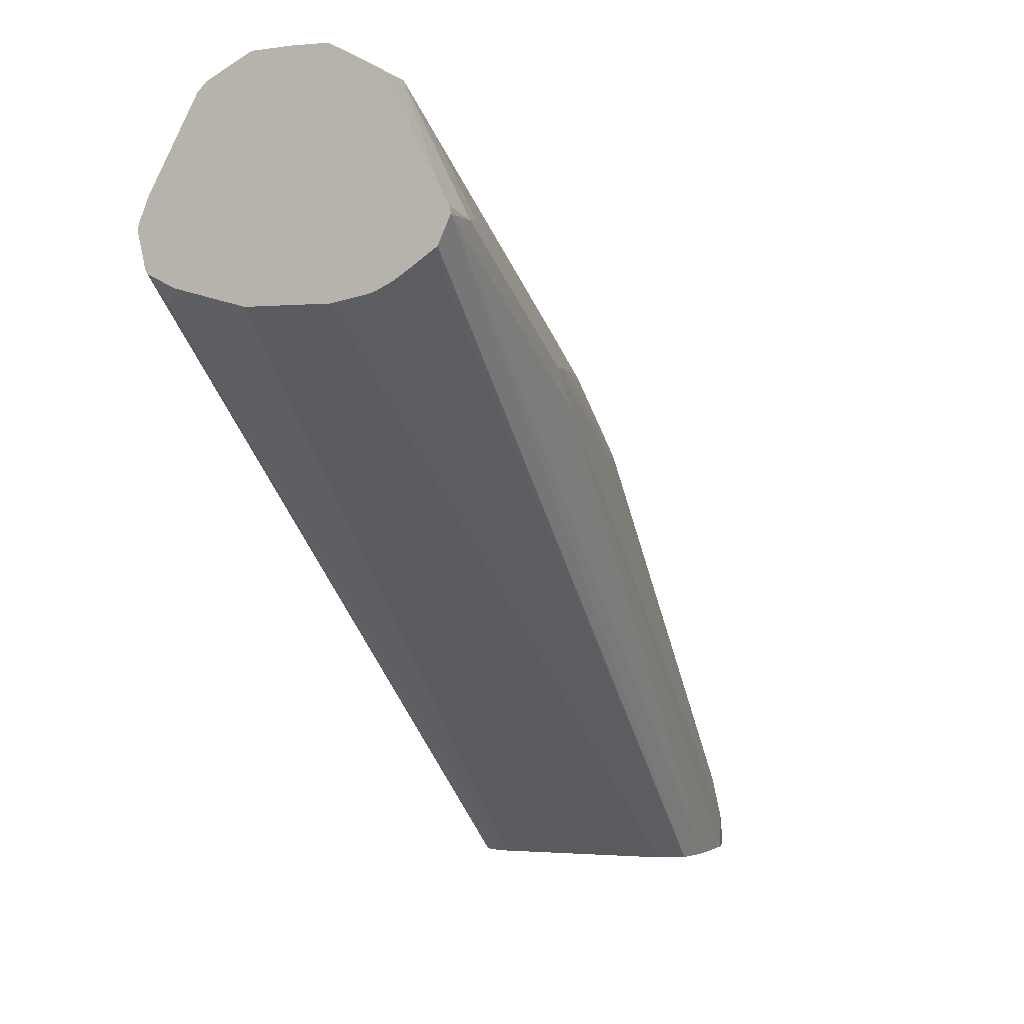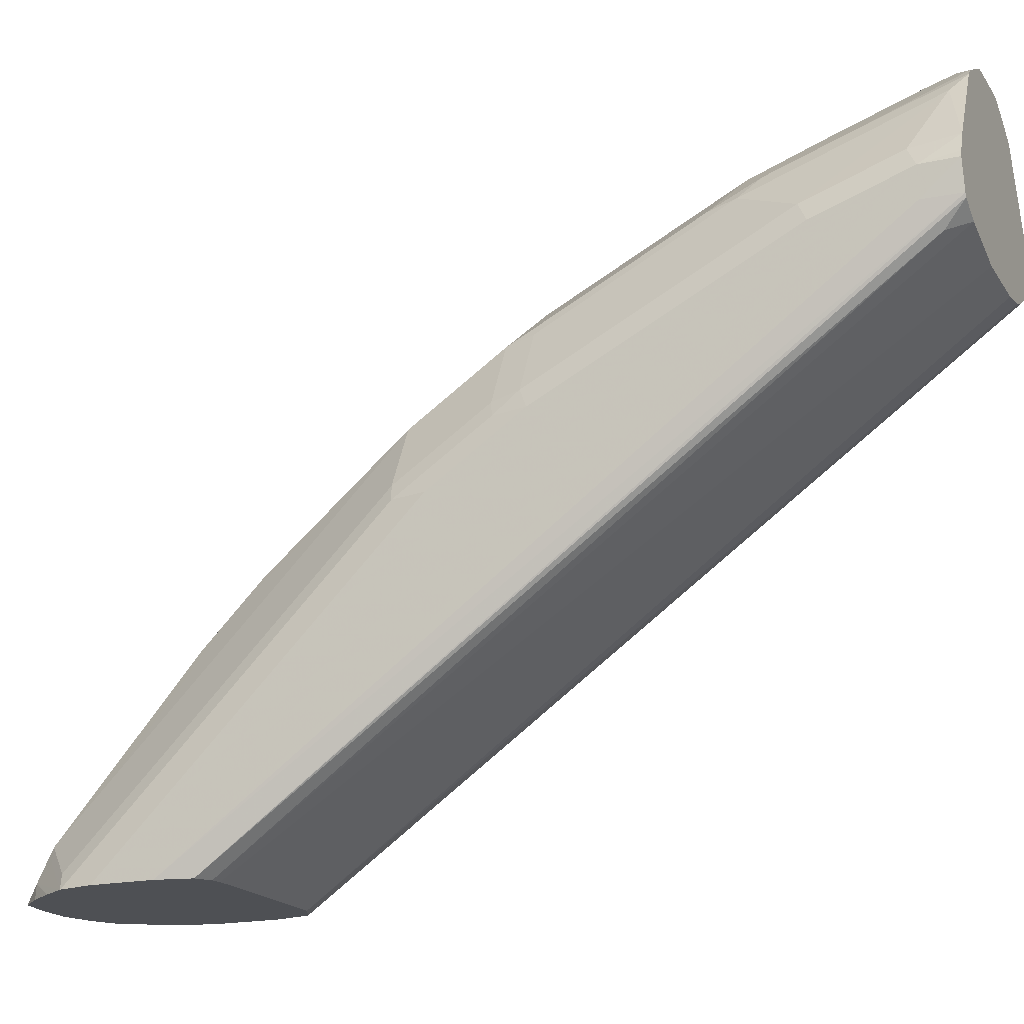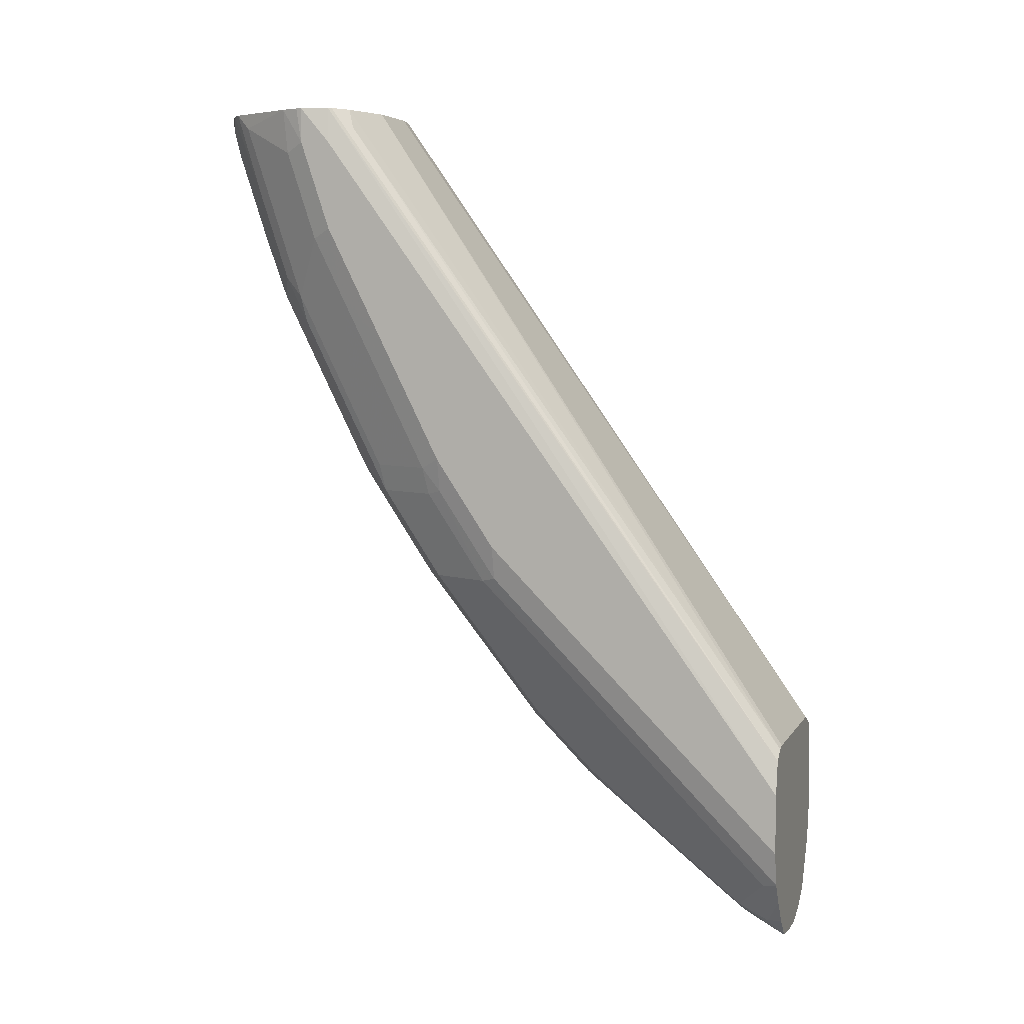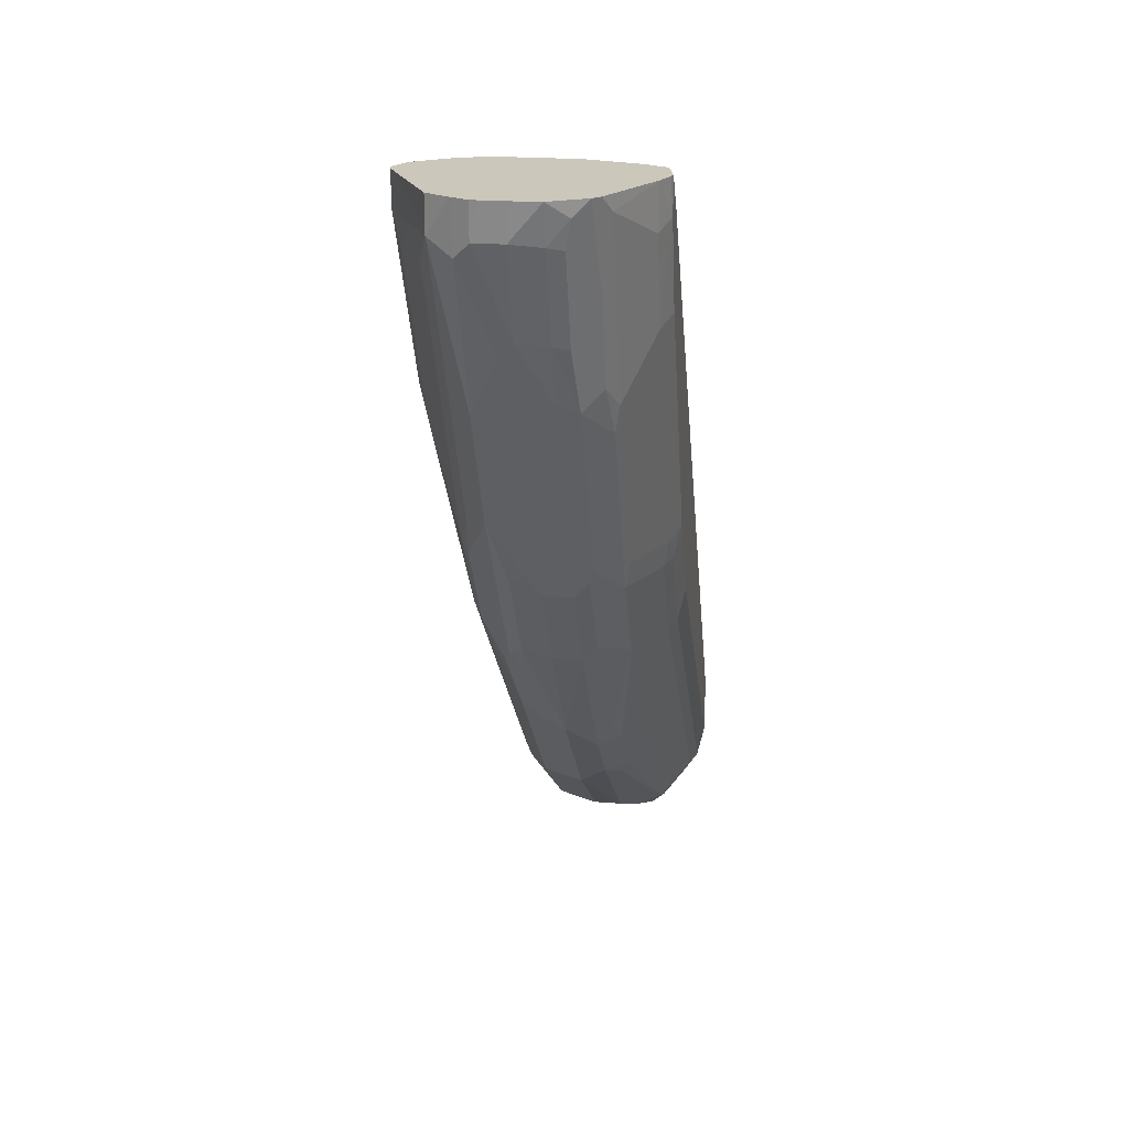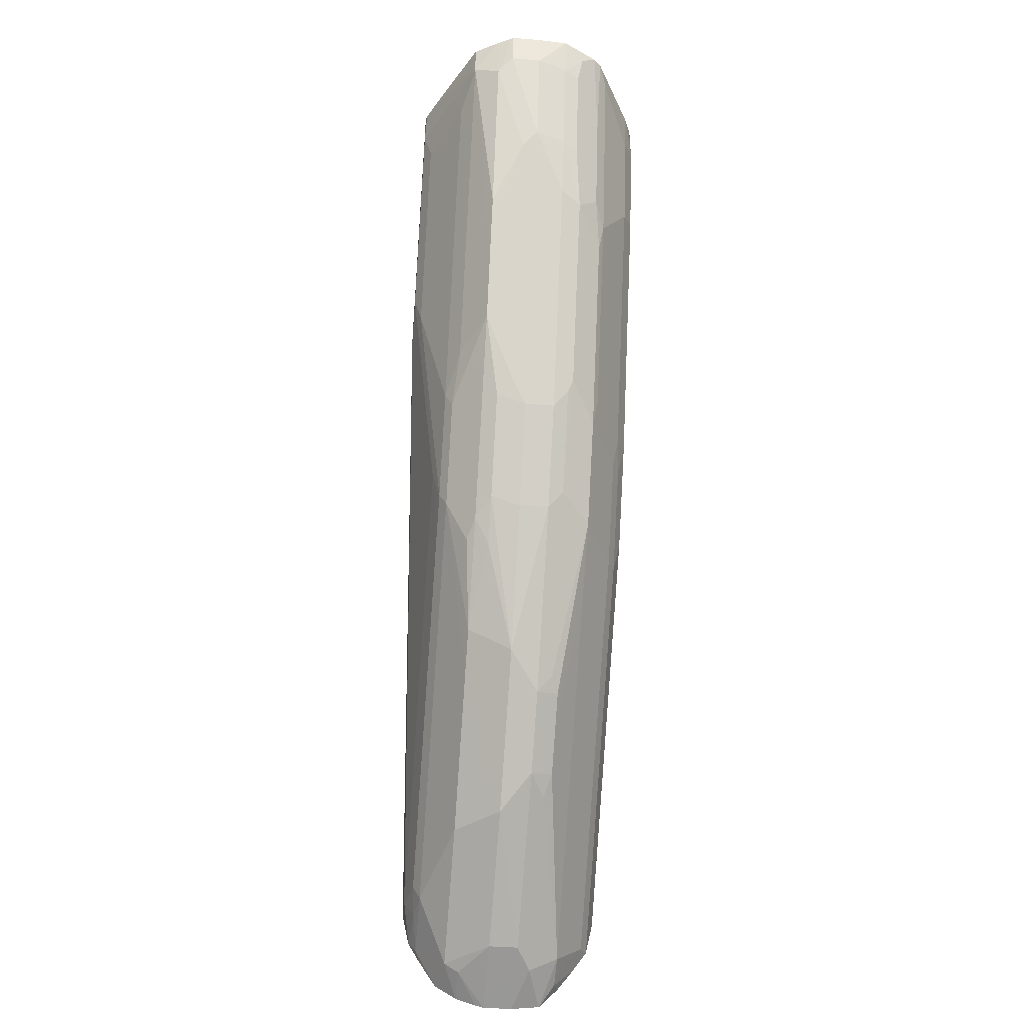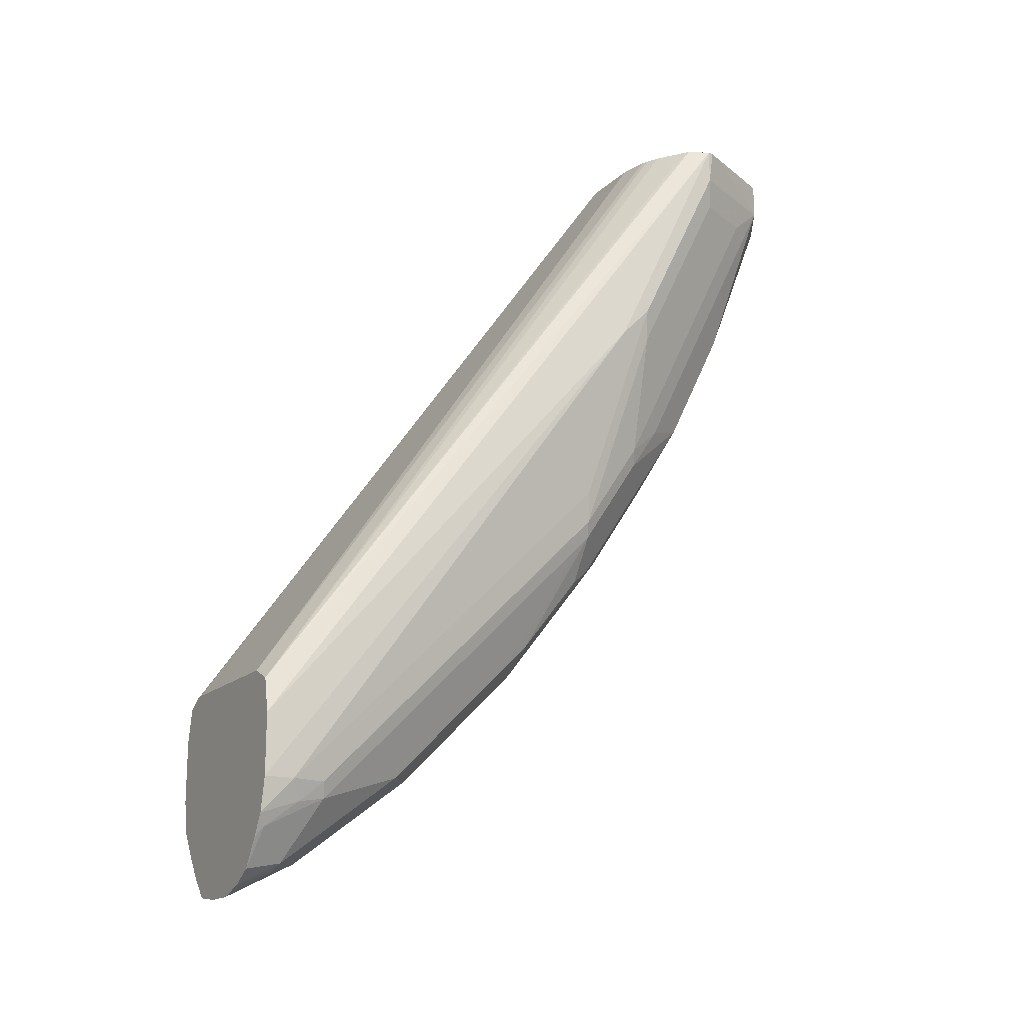
<metadata>
{"format":"obj","ext":"obj","renderer":"f3d","projection":"perspective","resolution":1024,"background":"white","views":[{"elev":-1.0,"azim":-159.1,"up":"+Z"},{"elev":-18.8,"azim":113.6,"up":"+Z"},{"elev":5.6,"azim":107.8,"up":"+Y"},{"elev":21.6,"azim":8.4,"up":"+Y"},{"elev":-41.8,"azim":-5.6,"up":"+Y"},{"elev":-16.4,"azim":-119.6,"up":"+Y"}]}
</metadata>
<code>
v 0.01759 0.03813 0.7052
v 0.03519 0.03813 0.7044
v 0.004491 0.03813 0.7052
v 0.01759 0.01754 0.7037
v 0.05577 0.03813 0.6934
v 0.03519 0.01537 0.6993
v 0.04691 0.02929 0.6978
v 1.378e-05 0.03813 0.7048
v 1.378e-05 0.01754 0.7037
v 0.01759 -0.03522 0.6861
v 0.06007 0.03813 0.6891
v 0.04397 0.01315 0.6949
v 0.04397 -0.03961 0.6773
v 0.04691 -0.07624 0.6626
v 0.05863 -0.06454 0.6568
v 0.05863 -0.01178 0.6744
v 0.03519 -0.03739 0.6817
v -0.009726 0.03813 0.6999
v -0.008789 0.008759 0.6993
v 0.008803 -0.04401 0.6817
v 1.378e-05 -0.07042 0.6685
v 0.03519 -0.07042 0.6685
v 0.0645 0.02929 0.6802
v 0.0827 0.03813 0.6475
v 0.04397 -0.154 0.6245
v 0.04691 -0.1818 0.6099
v 0.06157 -0.1276 0.6245
v 0.06157 -0.09238 0.6421
v 0.0645 -0.07624 0.645
v -0.02345 0.03813 0.692
v -0.02345 0.01754 0.692
v -0.008789 -0.0792 0.6641
v -0.008789 -0.1144 0.6465
v 0.03519 -0.1877 0.6099
v 0.08209 -0.0411 0.6274
v 0.08209 0.01172 0.645
v 0.08709 0.03813 0.6367
v 0.08795 0.01754 0.6333
v 0.03519 -0.1994 0.604
v 0.04397 -0.1891 0.6069
v 0.04397 -0.2419 0.5717
v 0.05278 -0.2463 0.563
v 0.06157 -0.198 0.5893
v 0.0645 -0.1466 0.6099
v -0.03593 0.03813 0.6681
v -0.04716 0.03813 0.6464
v -0.03519 0.01754 0.6685
v -0.03078 -2.754e-05 0.6707
v -0.03078 -0.07042 0.6355
v -0.02345 -0.08799 0.6392
v -0.02345 -0.1584 0.604
v -0.008789 -0.1495 0.6289
v 0.01759 -0.1877 0.6099
v 0.08795 -0.03522 0.6157
v 0.08209 -0.07624 0.6099
v 0.08795 0.03813 0.6333
v 0.01759 -0.1994 0.604
v 0.03519 -0.2522 0.5688
v 0.03519 -0.3401 0.4985
v 0.04397 -0.3299 0.5014
v 0.06157 -0.2507 0.5541
v 0.07916 -0.198 0.5541
v 0.0645 -0.1818 0.5923
v 0.07916 -0.2507 0.519
v -0.05202 0.03813 0.6367
v -0.05276 0.01754 0.6333
v -0.04837 -2.754e-05 0.6355
v -0.04837 -0.07042 0.6003
v -0.03078 -0.1759 0.5827
v -0.02638 -0.1847 0.5849
v -0.01318 -0.1584 0.6179
v -0.008789 -0.2024 0.5937
v 1.378e-05 -0.2463 0.5696
v 1.378e-05 -0.1935 0.6047
v 0.008803 -0.1847 0.6113
v 0.08795 -0.1056 0.5806
v 0.08209 -0.1818 0.5571
v 0.08431 0.03813 0.6169
v 0.08795 0.01754 0.6157
v 0.01759 -0.2522 0.5688
v 0.01759 -0.3225 0.5161
v 0.04837 -0.3364 0.4926
v 0.01759 -0.3401 0.4985
v 0.01759 -0.3929 0.4457
v 0.03519 -0.3753 0.4633
v 0.04837 -0.354 0.475
v 0.06157 -0.2859 0.519
v 0.08355 -0.1957 0.5454
v 0.07916 -0.3386 0.4311
v 0.08355 -0.3013 0.4574
v 0.08355 -0.2661 0.4926
v 0.08355 -0.2485 0.5102
v -0.05276 0.03813 0.6333
v -0.05276 -0.08799 0.5806
v -0.04837 -0.1056 0.5827
v -0.03078 -0.2287 0.5475
v -0.02638 -0.2375 0.5497
v -0.008789 -0.2551 0.5586
v 1.378e-05 -0.2697 0.5512
v 0.08795 -0.1759 0.5454
v 0.08331 0.03813 0.6149
v 0.08795 -0.3692 0.3345
v 0.08411 -0.3518 0.3345
v 0.08355 -0.3494 0.3345
v -0.008789 -0.3255 0.497
v -0.008789 -0.3078 0.5146
v -0.008789 -0.3782 0.4442
v -0.008789 -0.3958 0.4266
v -0.008789 -0.4486 0.3563
v 0.01759 -0.4456 0.3753
v 0.03519 -0.4456 0.3753
v 0.04837 -0.3716 0.4574
v 0.04397 -0.3826 0.4486
v 0.06157 -0.409 0.3959
v 0.06157 -0.3738 0.4311
v 0.07916 -0.409 0.3607
v 0.08355 -0.3892 0.3695
v 0.08795 -0.2815 0.4574
v 0.08795 -0.2463 0.4926
v 0.08795 -0.2287 0.5102
v -0.05276 -0.1056 0.563
v -0.0471 0.03813 0.6208
v -0.03078 -0.3494 0.3345
v -0.03085 -0.3496 0.3345
v -0.03519 -0.3692 0.3345
v -0.03519 -0.387 0.3695
v -0.03519 -0.2815 0.475
v -0.03519 -0.2111 0.5454
v -0.03078 -0.2463 0.53
v -0.03078 -0.2815 0.4948
v -0.02638 -0.2903 0.497
v -0.01318 -0.2639 0.5475
v 0.07916 0.02638 0.6025
v 0.07037 0.03813 0.6084
v 0.08795 -0.4044 0.3345
v 0.07559 -0.3442 0.3345
v -0.02638 -0.3782 0.4091
v -0.02638 -0.4134 0.3739
v -0.02638 -0.431 0.3387
v -0.01313 -0.4529 0.3345
v -0.003527 -0.4587 0.3345
v 1.378e-05 -0.4608 0.3345
v 1.378e-05 -0.453 0.3541
v 0.01759 -0.4574 0.3519
v 0.04397 -0.453 0.3607
v 0.06157 -0.4442 0.3607
v 0.07916 -0.4266 0.3431
v 0.08344 -0.4245 0.3345
v 0.08355 -0.4242 0.3345
v 0.08795 -0.3694 0.3695
v -0.03519 -0.4046 0.3345
v -0.03519 -0.4046 0.3519
v -0.03519 0.03813 0.6125
v -0.04397 0.02199 0.6069
v -0.01758 -0.3429 0.3345
v -0.02826 0.03813 0.6079
v -0.02076 0.03813 0.6041
v -0.03078 -0.3694 0.4068
v -0.03078 -0.3342 0.442
v 0.03817 0.03813 0.5996
v 0.07037 -0.3429 0.3345
v -0.03078 -0.4046 0.3716
v -0.02932 -0.4163 0.3577
v -0.03078 -0.4242 0.3345
v -0.02361 -0.4366 0.3345
v 0.01277 -0.4649 0.3345
v 0.01759 -0.4661 0.3345
v 0.03519 -0.4574 0.3519
v 0.03519 -0.4661 0.3345
v 0.05206 -0.464 0.3345
v 0.05278 -0.4638 0.3345
v 0.05301 -0.4637 0.3345
v 0.06157 -0.453 0.3431
v 0.06596 -0.442 0.3519
v 0.07488 -0.4373 0.3345
v -0.01695 0.03813 0.6028
v -0.01612 0.03813 0.6027
v 1.378e-05 0.03813 0.5996
v 0.06442 -0.4516 0.3345
v 0.07464 -0.4377 0.3345
f 96 129 97
f 97 129 130
f 94 126 127
f 96 128 129
f 95 128 96
f 94 128 95
f 94 127 128
f 97 130 131
f 93 124 125
f 94 121 152
f 93 125 121
f 93 123 124
f 93 122 123
f 91 120 92
f 91 119 120
f 97 131 105
f 90 150 118
f 90 117 150
f 94 152 126
f 97 105 106
f 102 179 172
f 97 132 98
f 102 140 165
f 90 119 91
f 102 141 140
f 102 142 141
f 102 166 142
f 102 167 166
f 102 169 167
f 102 170 169
f 102 171 170
f 102 172 171
f 102 180 179
f 102 175 180
f 102 148 175
f 102 149 148
f 102 135 149
f 101 104 133
f 101 133 134
f 98 106 99
f 98 132 106
f 97 106 132
f 90 118 119
f 73 81 80
f 89 114 116
f 78 79 102
f 77 88 100
f 73 99 81
f 73 98 99
f 72 98 73
f 70 98 72
f 70 97 98
f 70 72 71
f 78 102 103
f 69 97 70
f 69 95 96
f 68 95 69
f 68 94 95
f 67 94 68
f 66 94 67
f 66 121 94
f 66 93 121
f 102 165 164
f 69 96 97
f 78 103 104
f 78 104 101
f 81 105 83
f 89 115 114
f 88 120 100
f 88 92 120
f 86 115 87
f 86 114 115
f 86 146 114
f 86 112 146
f 85 113 112
f 85 145 113
f 85 111 145
f 84 105 107
f 84 111 85
f 84 110 111
f 84 109 110
f 84 108 109
f 84 107 108
f 83 105 84
f 81 106 105
f 81 99 106
f 89 116 117
f 102 164 151
f 139 165 140
f 102 125 124
f 144 169 168
f 144 167 169
f 144 168 145
f 143 167 144
f 143 166 167
f 142 166 143
f 139 163 164
f 139 164 165
f 145 168 169
f 138 158 162
f 138 162 163
f 137 158 138
f 137 159 158
f 136 161 160
f 134 136 160
f 133 136 134
f 131 159 137
f 130 159 131
f 138 163 139
f 145 169 170
f 145 170 171
f 145 171 146
f 65 93 66
f 173 180 175
f 173 179 180
f 172 179 173
f 155 160 161
f 155 178 160
f 155 177 178
f 155 176 177
f 155 157 176
f 152 164 163
f 152 163 162
f 151 164 152
f 148 173 175
f 148 174 173
f 147 174 148
f 146 174 147
f 146 173 174
f 146 172 173
f 146 171 172
f 128 130 129
f 102 151 125
f 127 159 130
f 127 130 128
f 109 138 139
f 109 143 110
f 109 142 143
f 109 141 142
f 109 140 141
f 109 139 140
f 108 138 109
f 107 138 108
f 110 143 144
f 105 131 137
f 105 137 138
f 104 136 133
f 102 104 103
f 102 136 104
f 102 161 136
f 102 155 161
f 102 123 155
f 102 124 123
f 105 138 107
f 110 144 145
f 110 145 111
f 112 113 146
f 126 158 127
f 126 162 158
f 126 152 162
f 123 157 155
f 123 156 157
f 123 153 156
f 123 154 153
f 122 154 123
f 122 153 154
f 121 151 152
f 121 125 151
f 117 135 150
f 117 149 135
f 117 148 149
f 116 148 117
f 116 147 148
f 114 147 116
f 114 146 147
f 113 145 146
f 127 158 159
f 64 92 88
f 21 34 22
f 64 90 91
f 18 31 19
f 18 30 31
f 15 23 16
f 15 29 23
f 15 28 29
f 14 22 25
f 14 17 22
f 14 28 15
f 19 31 32
f 14 27 28
f 14 25 26
f 13 17 14
f 11 16 23
f 10 19 20
f 10 22 17
f 10 21 22
f 10 20 21
f 9 19 10
f 14 26 27
f 8 19 9
f 19 32 20
f 21 32 33
f 27 43 63
f 27 29 28
f 26 43 27
f 26 42 43
f 26 41 42
f 26 40 41
f 26 39 40
f 26 34 39
f 20 32 21
f 25 34 26
f 24 36 38
f 23 29 35
f 23 36 24
f 23 35 36
f 22 34 25
f 64 91 92
f 21 53 34
f 21 33 53
f 24 38 37
f 8 18 19
f 6 13 12
f 6 17 13
f 1 93 65
f 1 122 93
f 1 153 122
f 1 156 153
f 1 157 156
f 1 176 157
f 1 177 176
f 1 178 177
f 1 65 46
f 1 160 178
f 1 101 134
f 1 78 101
f 1 56 78
f 1 37 56
f 1 24 37
f 1 11 24
f 1 5 11
f 1 2 5
f 1 134 160
f 1 46 45
f 1 45 30
f 1 30 18
f 6 12 7
f 5 16 11
f 5 15 16
f 5 14 15
f 5 13 14
f 5 12 13
f 5 7 12
f 4 17 6
f 4 10 17
f 4 9 10
f 3 8 9
f 2 7 5
f 2 6 7
f 2 4 6
f 1 4 2
f 1 9 4
f 1 3 9
f 1 8 3
f 1 18 8
f 27 63 44
f 27 44 29
f 11 23 24
f 30 45 31
f 55 100 76
f 55 77 100
f 54 55 76
f 53 75 57
f 52 75 53
f 52 74 75
f 52 73 74
f 52 72 73
f 56 79 78
f 52 71 72
f 51 70 71
f 51 69 70
f 49 51 50
f 49 69 51
f 49 68 69
f 49 67 68
f 48 67 49
f 47 65 66
f 51 71 52
f 57 75 74
f 57 74 73
f 57 73 80
f 64 117 90
f 64 89 117
f 64 115 89
f 64 87 115
f 62 64 88
f 29 44 35
f 61 87 64
f 61 86 87
f 61 82 86
f 60 82 61
f 59 86 82
f 59 112 86
f 59 85 112
f 59 84 85
f 59 83 84
f 59 81 83
f 59 82 60
f 58 81 59
f 58 80 81
f 47 67 48
f 47 66 67
f 62 88 77
f 44 77 55
f 38 76 100
f 38 54 76
f 37 38 56
f 35 55 54
f 35 44 55
f 35 38 36
f 35 54 38
f 34 57 39
f 34 53 57
f 33 52 53
f 33 51 52
f 33 50 51
f 31 33 32
f 31 50 33
f 31 49 50
f 31 47 48
f 31 46 47
f 31 45 46
f 46 65 47
f 38 100 120
f 38 120 119
f 31 48 49
f 38 118 150
f 38 119 118
f 43 64 62
f 43 77 63
f 43 62 77
f 42 61 43
f 42 60 61
f 42 59 60
f 42 58 59
f 43 61 64
f 39 41 40
f 38 150 135
f 41 58 42
f 38 135 102
f 38 102 79
f 44 63 77
f 39 57 80
f 39 80 58
f 39 58 41
f 38 79 56

</code>
